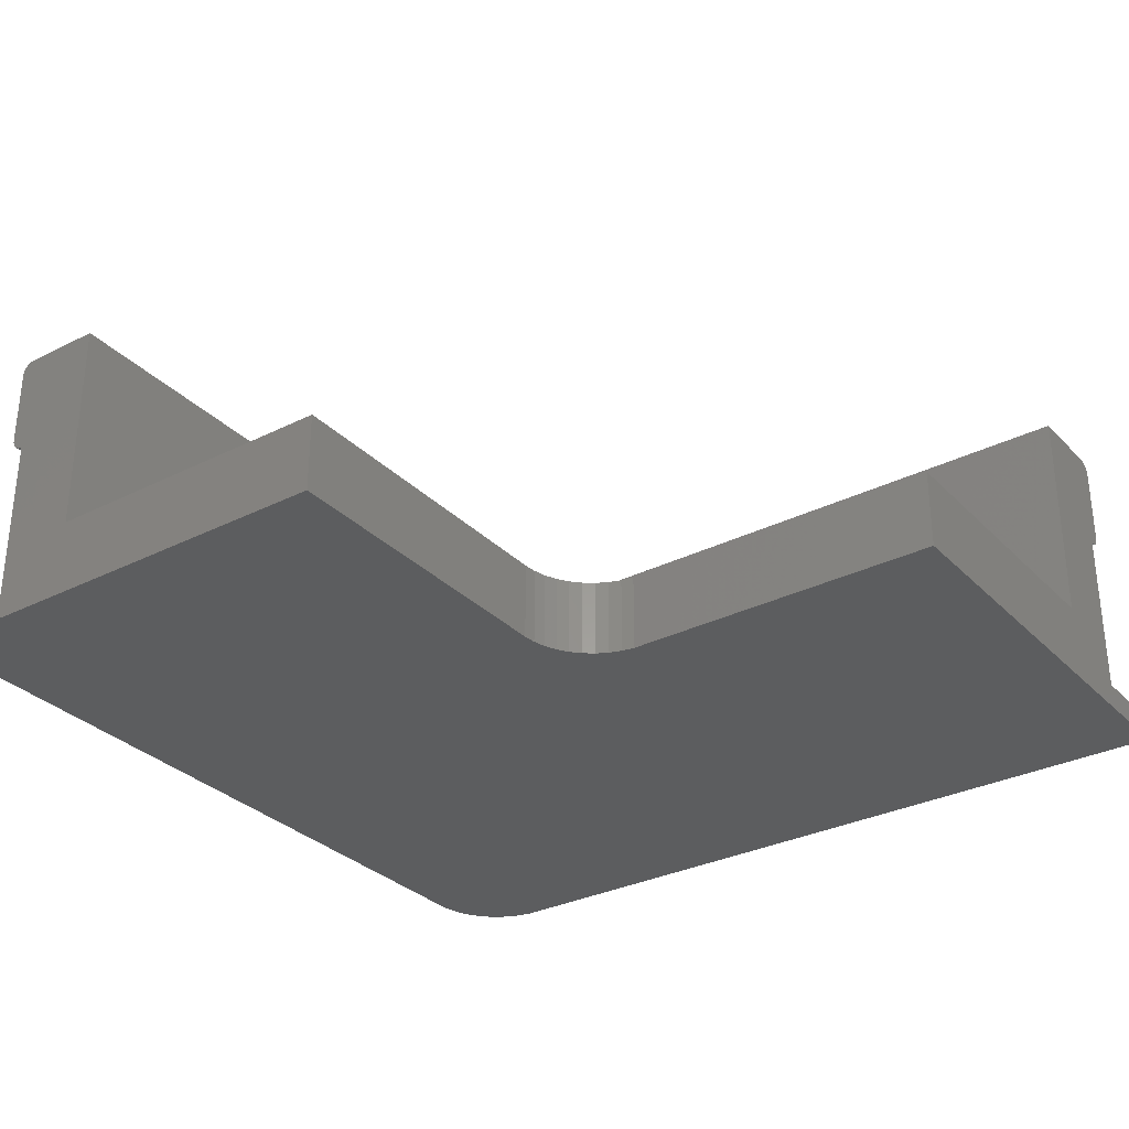
<metadata>
{"format":"stl","ext":"stl","renderer":"f3d","projection":"perspective","resolution":1024,"background":"white","views":[{"elev":-31.1,"azim":-144.4,"up":"+Z"}]}
</metadata>
<code>
# stl→obj: 415 verts, 826 faces
v 0.2 -33 4.041e-15
v 0.2 -33 -1
v 3.2 -33 -1
v 3.2 -33 4.041e-15
v 0.2 -15.2 -1
v 12.45 -15.19 -1
v 12.94 -15.11 -1
v 13.41 -14.95 -1
v 13.84 -14.71 -1
v 14.23 -14.41 -1
v 14.57 -14.04 -1
v 14.84 -13.63 -1
v 33 -0.2 -1
v 15.04 -13.17 -1
v 15.16 -12.69 -1
v 15.2 -12.2 -1
v 15.2 -0.2 -1
v 33 -30 -1
v 32.96 -30.49 -1
v 32.84 -30.97 -1
v 32.64 -31.43 -1
v 32.37 -31.84 -1
v 32.03 -32.21 -1
v 31.64 -32.51 -1
v 31.21 -32.75 -1
v 30.74 -32.91 -1
v 30.25 -32.99 -1
v 0.2 -15.2 1.861e-15
v 0.2 -29.8 3.649e-15
v 24 -29.8 3.649e-15
v 29.8 -29.8 3.649e-15
v 32.37 -31.84 3.9e-15
v 32.64 -31.43 3.849e-15
v 32.03 -32.21 3.944e-15
v 31.64 -32.51 3.982e-15
v 29.8 -24 2.939e-15
v 32.84 -30.97 3.793e-15
v 32.96 -30.49 3.734e-15
v 15.2 -0.2 2.449e-17
v 29.8 -0.2 2.449e-17
v 33 -0.2 2.449e-17
v 29.8 -17.05 2.088e-15
v 33 -30 3.674e-15
v 30.25 -32.99 4.04e-15
v 31.21 -32.75 4.01e-15
v 30.74 -32.91 4.03e-15
v 15.2 -0.2 2
v 15.2 -12.2 2
v 15.16 -12.69 2
v 15.04 -13.17 2
v 14.84 -13.63 2
v 14.57 -14.04 2
v 14.23 -14.41 2
v 13.84 -14.71 2
v 13.41 -14.95 2
v 12.94 -15.11 2
v 12.45 -15.19 2
v 0.2 -15.2 2
v 0.2 -26.8 2
v 0.2 -29.61 10.36
v 0.2 -26.8 10.4
v 0.2 -29.52 10.32
v 0.2 -29.7 10.39
v 0.2 -29.8 10.4
v 0.2 -29.8 6.4
v 0.2 -29.7 6.41
v 0.2 -29.61 6.438
v 0.2 -29.52 6.484
v 0.2 -29.45 6.546
v 0.2 -29.38 6.622
v 0.2 -29.34 6.709
v 0.2 -29.31 6.802
v 0.2 -29.3 6.9
v 0.2 -29.3 9.9
v 0.2 -29.31 9.998
v 0.2 -29.34 10.09
v 0.2 -29.45 10.25
v 0.2 -29.38 10.18
v 24 -29.8 6.4
v 24 -26.8 2
v 24 -29.8 2
v 24 -29.8 10.4
v 24 -29.7 10.39
v 24 -26.8 10.4
v 24 -29.61 10.36
v 24 -29.52 10.32
v 24 -29.45 10.25
v 24 -29.38 10.18
v 24 -29.34 10.09
v 24 -29.31 9.998
v 24 -29.3 9.9
v 24 -29.3 6.9
v 24 -29.31 6.802
v 24 -29.34 6.709
v 24 -29.38 6.622
v 24 -29.45 6.546
v 24 -29.52 6.484
v 24 -29.61 6.438
v 24 -29.7 6.41
v 29.8 -29.8 2
v 29.8 -24 2
v 29.8 -24 6.4
v 26.8 -24 10.4
v 29.3 -24 6.9
v 29.3 -24 9.9
v 29.31 -24 9.998
v 29.34 -24 10.09
v 29.38 -24 10.18
v 29.45 -24 10.25
v 29.52 -24 10.32
v 29.61 -24 10.36
v 29.7 -24 10.39
v 29.8 -24 10.4
v 26.8 -24 2
v 29.31 -24 6.802
v 29.34 -24 6.709
v 29.38 -24 6.622
v 29.45 -24 6.546
v 29.52 -24 6.484
v 29.61 -24 6.438
v 29.7 -24 6.41
v 29.8 -17.05 2
v 29.8 -0.2 2
v 29.8 -0.2 6.4
v 19.51 -26.25 2
v 19.21 -25.91 2
v 18.46 -21.95 2
v 18.41 -21.98 2
v 26.8 -0.2 2
v 25.18 -20.25 2
v 23.08 -20.82 2
v 23.08 -22.66 2
v 23.97 -22.66 2
v 25.33 -23.43 2
v 25.43 -23.65 2
v 24.34 -26.22 2
v 24.07 -26.25 2
v 18.08 -21.94 2
v 18.02 -21.86 2
v 22.85 -20.25 2
v 18.94 -20.66 2
v 22.59 -20.33 2
v 18.01 -21.67 2
v 18 -21.74 2
v 18.03 -21.61 2
v 18.06 -21.55 2
v 18.12 -21.49 2
v 18.66 -20.93 2
v 18.39 -21.21 2
v 19.21 -20.38 2
v 19.28 -20.32 2
v 19.35 -20.28 2
v 19.42 -20.26 2
v 19.5 -20.25 2
v 19.63 -20.27 2
v 22.5 -20.55 2
v 24.14 -23.25 2
v 23.89 -23.23 2
v 24.54 -23.4 2
v 24.84 -26.01 2
v 24.59 -26.14 2
v 25.4 -25.36 2
v 25.26 -25.61 2
v 22.83 -26.25 2
v 19.79 -25.91 2
v 19.78 -26.06 2
v 19.72 -26.16 2
v 19.63 -26.23 2
v 19.38 -26.23 2
v 19.29 -26.16 2
v 19.23 -26.06 2
v 18.17 -21.99 2
v 19.79 -20.58 2
v 22.52 -23.04 2
v 22.5 -22.9 2
v 22.57 -23.15 2
v 19.21 -21.21 2
v 19.04 -21.38 2
v 22.52 -20.42 2
v 22.69 -20.27 2
v 19.72 -20.33 2
v 19.77 -20.44 2
v 25.33 -20.27 2
v 25.43 -20.32 2
v 24.36 -23.31 2
v 22.66 -23.21 2
v 23.96 -25.69 2
v 24.92 -24.15 2
v 24.91 -23.98 2
v 24.79 -23.67 2
v 24.69 -23.53 2
v 25.2 -23.23 2
v 25.49 -23.89 2
v 25.51 -24.15 2
v 24.58 -25.5 2
v 24.72 -25.35 2
v 24.92 -24.75 2
v 25.51 -24.79 2
v 25.48 -25.09 2
v 25.07 -25.83 2
v 22.69 -26.23 2
v 18.3 -22.01 2
v 18.36 -22 2
v 24.19 -25.67 2
v 24.4 -25.6 2
v 18.52 -21.9 2
v 18.69 -21.73 2
v 18.87 -21.55 2
v 24.87 -25.07 2
v 24.91 -24.92 2
v 24.87 -23.81 2
v 24.81 -25.22 2
v 22.79 -23.23 2
v 24.95 -22.98 2
v 24.66 -22.81 2
v 24.33 -22.7 2
v 25.34 -20.8 2
v 25.2 -20.82 2
v 25.43 -20.75 2
v 25.49 -20.66 2
v 25.51 -20.54 2
v 25.49 -20.41 2
v 22.71 -25.71 2
v 22.85 -25.69 2
v 22.6 -25.76 2
v 22.54 -25.85 2
v 22.52 -25.97 2
v 22.54 -26.09 2
v 22.6 -26.18 2
v 0.2 -29.9 10.39
v 24 -29.9 10.39
v 24 -29.9 6.41
v 0.2 -29.9 6.41
v 26.8 -0.2 10.4
v 29.8 -0.2 10.4
v 29.9 -24 10.39
v 29.9 -0.2 10.39
v 29.9 -0.2 6.41
v 29.9 -24 6.41
v 29.7 -0.2 10.39
v 29.61 -0.2 10.36
v 29.52 -0.2 10.32
v 29.45 -0.2 10.25
v 29.38 -0.2 10.18
v 29.34 -0.2 10.09
v 29.31 -0.2 9.998
v 29.3 -0.2 9.9
v 29.3 -0.2 6.9
v 29.31 -0.2 6.802
v 29.34 -0.2 6.709
v 29.38 -0.2 6.622
v 29.45 -0.2 6.546
v 29.52 -0.2 6.484
v 29.61 -0.2 6.438
v 29.7 -0.2 6.41
v 18.02 -21.86 1.5
v 18 -21.74 1.5
v 18.01 -21.67 1.5
v 18.08 -21.94 1.5
v 18.17 -21.99 1.5
v 18.3 -22.01 1.5
v 18.36 -22 1.5
v 18.41 -21.98 1.5
v 18.46 -21.95 1.5
v 18.52 -21.9 1.5
v 18.69 -21.73 1.5
v 18.87 -21.55 1.5
v 19.04 -21.38 1.5
v 19.21 -21.21 1.5
v 19.21 -25.91 1.5
v 19.23 -26.06 1.5
v 19.29 -26.16 1.5
v 19.38 -26.23 1.5
v 19.51 -26.25 1.5
v 19.63 -26.23 1.5
v 19.72 -26.16 1.5
v 19.78 -26.06 1.5
v 19.79 -25.91 1.5
v 19.79 -20.58 1.5
v 19.77 -20.44 1.5
v 19.72 -20.33 1.5
v 19.63 -20.27 1.5
v 19.5 -20.25 1.5
v 19.42 -20.26 1.5
v 19.35 -20.28 1.5
v 19.28 -20.32 1.5
v 19.21 -20.38 1.5
v 18.94 -20.66 1.5
v 18.66 -20.93 1.5
v 18.39 -21.21 1.5
v 18.12 -21.49 1.5
v 18.06 -21.55 1.5
v 18.03 -21.61 1.5
v 22.52 -23.04 1.5
v 22.5 -22.9 1.5
v 22.5 -20.55 1.5
v 22.57 -23.15 1.5
v 22.66 -23.21 1.5
v 22.79 -23.23 1.5
v 23.89 -23.23 1.5
v 24.14 -23.25 1.5
v 24.36 -23.31 1.5
v 24.54 -23.4 1.5
v 24.69 -23.53 1.5
v 24.79 -23.67 1.5
v 24.87 -23.81 1.5
v 24.91 -23.98 1.5
v 24.92 -24.15 1.5
v 24.92 -24.75 1.5
v 24.91 -24.92 1.5
v 24.87 -25.07 1.5
v 24.81 -25.22 1.5
v 24.72 -25.35 1.5
v 24.58 -25.5 1.5
v 24.4 -25.6 1.5
v 24.19 -25.67 1.5
v 23.96 -25.69 1.5
v 22.85 -25.69 1.5
v 22.71 -25.71 1.5
v 22.6 -25.76 1.5
v 22.54 -25.85 1.5
v 22.52 -25.97 1.5
v 22.54 -26.09 1.5
v 22.6 -26.18 1.5
v 22.69 -26.23 1.5
v 22.83 -26.25 1.5
v 24.07 -26.25 1.5
v 24.34 -26.22 1.5
v 24.59 -26.14 1.5
v 24.84 -26.01 1.5
v 25.07 -25.83 1.5
v 25.26 -25.61 1.5
v 25.4 -25.36 1.5
v 25.48 -25.09 1.5
v 25.51 -24.79 1.5
v 25.51 -24.15 1.5
v 25.49 -23.89 1.5
v 25.43 -23.65 1.5
v 25.33 -23.43 1.5
v 25.2 -23.23 1.5
v 24.95 -22.98 1.5
v 24.66 -22.81 1.5
v 24.33 -22.7 1.5
v 23.97 -22.66 1.5
v 23.08 -22.66 1.5
v 23.08 -20.82 1.5
v 25.2 -20.82 1.5
v 25.34 -20.8 1.5
v 25.43 -20.75 1.5
v 25.49 -20.66 1.5
v 25.51 -20.54 1.5
v 25.49 -20.41 1.5
v 25.43 -20.32 1.5
v 25.33 -20.27 1.5
v 25.18 -20.25 1.5
v 22.85 -20.25 1.5
v 22.69 -20.27 1.5
v 22.59 -20.33 1.5
v 22.52 -20.42 1.5
v 0.2 -30.3 6.9
v 0.2 -30.3 9.9
v 0.2 -30.29 6.802
v 0.2 -30.29 9.998
v 0.2 -30.26 10.09
v 0.2 -30.22 10.18
v 0.2 -30.15 10.25
v 0.2 -30.08 10.32
v 0.2 -29.99 10.36
v 0.2 -29.99 6.438
v 0.2 -30.08 6.484
v 0.2 -30.15 6.546
v 0.2 -30.22 6.622
v 0.2 -30.26 6.709
v 24 -30.3 9.9
v 24 -30.3 6.9
v 24 -30.29 6.802
v 24 -30.22 6.622
v 24 -30.26 6.709
v 24 -30.15 6.546
v 24 -30.08 6.484
v 24 -29.99 6.438
v 24 -29.99 10.36
v 24 -30.08 10.32
v 24 -30.15 10.25
v 24 -30.22 10.18
v 24 -30.26 10.09
v 24 -30.29 9.998
v 29.99 -0.2 10.36
v 30.08 -0.2 10.32
v 30.15 -0.2 10.25
v 30.22 -0.2 10.18
v 30.26 -0.2 10.09
v 30.29 -0.2 9.998
v 30.3 -0.2 9.9
v 30.3 -0.2 6.9
v 30.29 -0.2 6.802
v 30.26 -0.2 6.709
v 30.22 -0.2 6.622
v 30.15 -0.2 6.546
v 30.08 -0.2 6.484
v 29.99 -0.2 6.438
v 29.99 -24 10.36
v 29.99 -24 6.438
v 30.08 -24 6.484
v 30.15 -24 6.546
v 30.22 -24 6.622
v 30.26 -24 6.709
v 30.29 -24 6.802
v 30.3 -24 6.9
v 30.3 -24 9.9
v 30.29 -24 9.998
v 30.26 -24 10.09
v 30.22 -24 10.18
v 30.15 -24 10.25
v 30.08 -24 10.32
f 1 2 3
f 4 1 3
f 2 5 3
f 3 5 6
f 3 6 7
f 7 8 3
f 8 9 3
f 9 10 3
f 10 11 3
f 11 12 3
f 12 13 3
f 14 13 12
f 15 13 14
f 16 17 13
f 16 13 15
f 3 13 18
f 3 18 19
f 3 19 20
f 3 20 21
f 3 21 22
f 3 22 23
f 3 23 24
f 3 24 25
f 3 25 26
f 3 26 27
f 2 1 5
f 5 1 28
f 29 1 4
f 30 29 4
f 31 32 33
f 31 34 32
f 31 35 34
f 36 37 38
f 39 40 41
f 41 42 43
f 42 36 43
f 37 31 33
f 44 30 4
f 28 1 29
f 36 38 43
f 40 42 41
f 36 31 37
f 31 45 35
f 31 46 45
f 31 44 46
f 31 30 44
f 4 3 27
f 44 4 27
f 44 27 26
f 46 44 26
f 46 26 25
f 45 46 25
f 45 25 24
f 35 45 24
f 35 24 23
f 34 35 23
f 34 23 22
f 32 34 22
f 32 22 21
f 33 32 21
f 33 21 20
f 37 33 20
f 37 20 19
f 38 37 19
f 38 19 18
f 43 38 18
f 43 18 13
f 41 43 13
f 17 39 13
f 13 39 41
f 47 39 48
f 48 39 17
f 48 17 16
f 48 16 49
f 49 16 15
f 49 15 50
f 50 15 14
f 50 14 51
f 51 14 12
f 51 12 52
f 52 12 11
f 52 11 53
f 53 11 10
f 53 10 54
f 54 10 9
f 54 9 55
f 55 9 8
f 55 8 56
f 56 8 7
f 56 7 57
f 57 7 6
f 28 58 57
f 28 57 6
f 6 5 28
f 58 28 59
f 60 61 62
f 63 64 61
f 63 61 60
f 29 65 59
f 29 59 28
f 59 65 66
f 59 66 67
f 59 67 68
f 59 68 69
f 59 69 70
f 59 70 71
f 59 71 72
f 59 72 73
f 59 73 74
f 59 74 75
f 59 75 76
f 77 62 61
f 78 77 61
f 76 78 61
f 59 76 61
f 65 29 30
f 79 65 30
f 80 79 81
f 81 79 30
f 82 83 84
f 83 85 84
f 85 86 84
f 86 87 84
f 87 88 84
f 88 89 84
f 89 90 84
f 90 91 84
f 84 92 80
f 92 93 80
f 93 94 80
f 94 95 80
f 95 96 80
f 96 97 80
f 97 98 80
f 98 99 80
f 99 79 80
f 91 92 84
f 81 30 31
f 100 81 31
f 100 31 36
f 101 100 36
f 102 101 36
f 103 104 105
f 103 105 106
f 103 106 107
f 103 107 108
f 103 108 109
f 103 109 110
f 103 110 111
f 103 111 112
f 103 112 113
f 114 104 103
f 114 115 104
f 114 116 115
f 114 117 116
f 114 118 117
f 114 119 118
f 114 120 119
f 114 121 120
f 114 102 121
f 114 101 102
f 122 102 36
f 122 123 124
f 124 102 122
f 42 122 36
f 122 42 40
f 123 122 40
f 39 47 40
f 40 47 123
f 125 59 80
f 126 127 128
f 81 100 80
f 100 101 80
f 123 47 129
f 130 129 48
f 131 132 133
f 134 135 114
f 136 137 80
f 138 139 58
f 140 55 56
f 141 57 58
f 142 56 57
f 143 58 144
f 145 58 143
f 146 58 145
f 147 58 146
f 148 58 149
f 150 57 141
f 151 57 150
f 140 48 49
f 152 57 151
f 153 57 152
f 154 57 153
f 155 57 154
f 156 57 155
f 157 158 159
f 160 161 80
f 162 163 114
f 140 49 50
f 164 165 80
f 165 166 80
f 166 167 80
f 167 168 80
f 168 125 80
f 169 170 59
f 170 171 59
f 171 126 59
f 126 172 58
f 58 59 126
f 173 174 175
f 173 176 174
f 126 177 178
f 138 58 172
f 144 58 139
f 179 57 156
f 140 51 52
f 180 56 142
f 175 181 182
f 183 129 130
f 184 129 183
f 47 48 129
f 181 156 155
f 147 149 58
f 175 182 173
f 159 185 157
f 140 50 51
f 186 187 188
f 186 188 189
f 173 187 176
f 176 187 186
f 158 190 191
f 192 134 114
f 137 164 80
f 114 135 193
f 114 193 194
f 195 196 197
f 114 194 198
f 114 198 199
f 114 199 162
f 161 136 80
f 101 114 163
f 101 200 80
f 101 163 200
f 200 160 80
f 201 165 164
f 126 202 172
f 125 169 59
f 126 128 203
f 126 203 202
f 197 204 205
f 126 206 127
f 197 187 204
f 126 207 206
f 126 178 208
f 126 208 207
f 209 210 196
f 191 159 158
f 197 205 195
f 210 197 196
f 158 211 190
f 196 212 209
f 211 213 189
f 213 186 189
f 114 214 192
f 114 215 214
f 148 141 58
f 140 130 48
f 175 156 181
f 179 142 57
f 131 215 114
f 180 140 56
f 131 216 215
f 140 54 55
f 140 53 54
f 140 52 53
f 131 133 216
f 114 217 218
f 114 219 217
f 218 131 114
f 114 220 219
f 114 221 220
f 114 222 221
f 222 129 184
f 114 129 222
f 158 213 211
f 173 223 224
f 197 188 187
f 173 225 223
f 173 226 225
f 173 227 226
f 224 187 173
f 173 228 227
f 229 165 201
f 228 165 229
f 173 165 228
f 59 61 80
f 80 61 84
f 84 64 82
f 61 64 84
f 64 230 231
f 82 64 231
f 79 232 65
f 233 65 232
f 103 234 114
f 114 234 129
f 103 113 235
f 234 103 235
f 236 235 113
f 236 237 235
f 124 238 102
f 239 102 238
f 235 240 234
f 234 240 241
f 241 242 234
f 242 243 234
f 243 244 234
f 244 245 234
f 245 246 234
f 246 247 234
f 247 248 234
f 248 249 234
f 249 250 234
f 250 251 234
f 251 123 234
f 252 123 251
f 253 123 252
f 254 123 253
f 255 123 254
f 124 123 255
f 234 123 129
f 144 139 256
f 257 144 256
f 258 143 144
f 257 258 144
f 139 138 259
f 256 139 259
f 172 260 138
f 138 260 259
f 202 261 172
f 172 261 260
f 203 262 202
f 202 262 261
f 128 263 203
f 203 263 262
f 127 264 128
f 128 264 263
f 206 265 127
f 127 265 264
f 207 266 206
f 206 266 265
f 208 267 207
f 207 267 266
f 178 268 208
f 208 268 267
f 177 269 178
f 178 269 268
f 269 177 126
f 270 269 126
f 126 171 271
f 270 126 271
f 171 170 272
f 271 171 272
f 169 273 170
f 170 273 272
f 125 274 169
f 169 274 273
f 168 275 125
f 125 275 274
f 167 276 168
f 168 276 275
f 166 277 167
f 167 277 276
f 165 278 166
f 166 278 277
f 173 279 165
f 165 279 278
f 173 182 279
f 279 182 280
f 182 181 280
f 280 181 281
f 281 181 155
f 282 281 155
f 282 155 154
f 283 282 154
f 283 154 153
f 284 283 153
f 284 153 152
f 285 284 152
f 285 152 151
f 286 285 151
f 286 151 150
f 287 286 150
f 287 150 141
f 288 287 141
f 288 141 148
f 289 288 148
f 289 148 149
f 290 289 149
f 290 149 147
f 291 290 147
f 291 147 146
f 292 291 146
f 292 146 145
f 293 292 145
f 293 145 143
f 258 293 143
f 175 174 294
f 295 175 294
f 296 156 175
f 295 296 175
f 174 176 297
f 294 174 297
f 186 298 176
f 176 298 297
f 213 299 186
f 186 299 298
f 158 300 213
f 213 300 299
f 157 301 158
f 158 301 300
f 185 302 157
f 157 302 301
f 159 303 185
f 185 303 302
f 191 304 159
f 159 304 303
f 191 190 305
f 304 191 305
f 190 211 306
f 305 190 306
f 211 189 307
f 306 211 307
f 189 188 308
f 307 189 308
f 308 188 197
f 309 308 197
f 309 197 210
f 310 309 210
f 310 210 209
f 311 310 209
f 311 209 212
f 312 311 212
f 312 212 196
f 313 312 196
f 313 196 195
f 314 313 195
f 314 195 205
f 315 314 205
f 315 205 204
f 316 315 204
f 316 204 187
f 317 316 187
f 317 187 224
f 318 317 224
f 318 224 223
f 319 318 223
f 319 223 225
f 320 319 225
f 320 225 226
f 321 320 226
f 321 226 227
f 322 321 227
f 227 228 323
f 322 227 323
f 228 229 324
f 323 228 324
f 201 325 229
f 229 325 324
f 164 326 201
f 201 326 325
f 137 327 164
f 164 327 326
f 136 328 137
f 137 328 327
f 161 329 136
f 136 329 328
f 160 330 161
f 161 330 329
f 200 331 160
f 160 331 330
f 163 332 200
f 200 332 331
f 162 333 163
f 163 333 332
f 199 334 162
f 162 334 333
f 198 335 199
f 199 335 334
f 194 336 198
f 198 336 335
f 194 193 336
f 336 193 337
f 193 135 337
f 337 135 338
f 135 134 338
f 338 134 339
f 134 192 339
f 339 192 340
f 340 192 214
f 341 340 214
f 341 214 215
f 342 341 215
f 342 215 216
f 343 342 216
f 343 216 133
f 344 343 133
f 344 133 132
f 345 344 132
f 131 346 132
f 132 346 345
f 218 347 131
f 131 347 346
f 217 348 218
f 218 348 347
f 219 349 217
f 217 349 348
f 220 350 219
f 219 350 349
f 221 351 220
f 220 351 350
f 221 222 351
f 351 222 352
f 222 184 352
f 352 184 353
f 353 184 183
f 354 353 183
f 354 183 130
f 355 354 130
f 355 130 140
f 356 355 140
f 356 140 180
f 357 356 180
f 357 180 142
f 358 357 142
f 358 142 179
f 359 358 179
f 359 179 156
f 296 359 156
f 360 361 362
f 362 361 363
f 362 363 364
f 362 364 365
f 362 365 366
f 362 366 367
f 362 367 368
f 362 368 230
f 362 230 64
f 362 64 63
f 362 63 60
f 362 60 62
f 362 62 77
f 362 77 78
f 362 78 76
f 362 76 75
f 362 75 74
f 362 74 73
f 362 73 72
f 362 72 71
f 362 71 70
f 362 70 69
f 362 69 68
f 362 68 67
f 362 67 66
f 362 66 65
f 362 65 233
f 362 233 369
f 362 369 370
f 362 370 371
f 362 371 372
f 362 372 373
f 374 375 376
f 377 374 378
f 378 374 376
f 379 374 377
f 380 374 379
f 381 374 380
f 232 374 381
f 79 374 232
f 99 374 79
f 98 374 99
f 97 374 98
f 96 374 97
f 95 374 96
f 94 374 95
f 93 374 94
f 92 374 93
f 91 374 92
f 90 374 91
f 89 374 90
f 88 374 89
f 87 374 88
f 86 374 87
f 85 374 86
f 83 374 85
f 82 374 83
f 231 374 82
f 382 374 231
f 383 374 382
f 384 374 383
f 385 374 384
f 386 374 385
f 387 374 386
f 230 368 382
f 231 230 382
f 369 233 381
f 381 233 232
f 246 245 247
f 247 245 244
f 247 244 243
f 247 243 242
f 247 242 241
f 247 241 240
f 247 240 235
f 247 235 237
f 247 237 388
f 247 388 389
f 247 389 390
f 247 390 391
f 247 391 392
f 247 392 393
f 247 393 394
f 247 394 395
f 247 395 396
f 247 396 397
f 247 397 398
f 247 398 399
f 247 399 400
f 247 400 401
f 247 401 238
f 247 238 124
f 247 124 255
f 247 255 254
f 247 254 253
f 247 253 252
f 247 252 251
f 247 251 250
f 247 250 249
f 247 249 248
f 236 402 388
f 237 236 388
f 115 116 117
f 119 115 118
f 118 115 117
f 120 115 119
f 121 115 120
f 102 115 121
f 239 115 102
f 403 115 239
f 404 115 403
f 405 115 404
f 406 115 405
f 407 115 406
f 408 115 407
f 409 115 408
f 410 115 409
f 411 115 410
f 412 115 411
f 413 115 412
f 414 115 413
f 415 115 414
f 402 115 415
f 236 115 402
f 113 115 236
f 112 115 113
f 111 115 112
f 110 115 111
f 109 115 110
f 108 115 109
f 107 115 108
f 106 115 107
f 105 115 106
f 104 115 105
f 403 239 401
f 401 239 238
f 256 259 260
f 262 256 261
f 261 256 260
f 263 256 262
f 264 256 263
f 265 256 264
f 266 256 265
f 267 256 266
f 268 256 267
f 269 256 268
f 279 256 269
f 271 269 270
f 269 271 272
f 269 272 273
f 269 273 274
f 269 274 275
f 269 275 276
f 269 276 277
f 269 277 278
f 269 278 279
f 256 279 280
f 256 280 281
f 256 281 282
f 256 282 283
f 256 283 284
f 256 284 285
f 256 285 286
f 256 286 287
f 256 288 289
f 256 287 288
f 256 289 290
f 256 290 291
f 256 291 292
f 256 292 293
f 256 293 258
f 256 258 257
f 311 330 310
f 294 297 298
f 300 294 299
f 299 294 298
f 301 294 300
f 340 294 301
f 339 301 302
f 338 302 303
f 336 303 304
f 336 304 305
f 335 305 306
f 333 306 307
f 331 307 308
f 331 308 309
f 330 309 310
f 312 329 311
f 313 328 312
f 314 327 313
f 315 327 314
f 316 324 315
f 317 321 316
f 318 319 317
f 317 319 320
f 317 320 321
f 316 321 322
f 316 322 323
f 316 323 324
f 315 324 325
f 315 325 326
f 315 326 327
f 313 327 328
f 312 328 329
f 311 329 330
f 309 330 331
f 307 331 332
f 307 332 333
f 306 333 334
f 306 334 335
f 305 335 336
f 303 336 337
f 303 337 338
f 302 338 339
f 301 339 340
f 294 340 341
f 294 341 342
f 294 342 343
f 294 343 344
f 294 345 346
f 294 344 345
f 294 346 356
f 346 347 348
f 346 348 349
f 346 349 350
f 346 350 351
f 346 351 352
f 346 352 353
f 346 353 354
f 346 354 355
f 346 355 356
f 294 356 357
f 294 357 358
f 294 358 359
f 294 359 296
f 295 294 296
f 376 362 373
f 378 376 373
f 375 360 362
f 376 375 362
f 378 373 372
f 377 378 372
f 377 372 371
f 379 377 371
f 371 370 379
f 379 370 380
f 370 369 380
f 380 369 381
f 368 367 383
f 382 368 383
f 367 366 384
f 383 367 384
f 366 365 385
f 384 366 385
f 365 364 386
f 385 365 386
f 364 363 387
f 386 364 387
f 363 361 374
f 387 363 374
f 361 360 375
f 374 361 375
f 404 403 400
f 400 403 401
f 405 404 399
f 399 404 400
f 398 406 405
f 399 398 405
f 397 407 406
f 398 397 406
f 396 408 407
f 397 396 407
f 395 409 408
f 396 395 408
f 394 410 409
f 395 394 409
f 411 410 394
f 393 411 394
f 412 411 393
f 392 412 393
f 413 412 392
f 391 413 392
f 414 413 391
f 390 414 391
f 415 414 390
f 389 415 390
f 402 415 389
f 388 402 389

</code>
